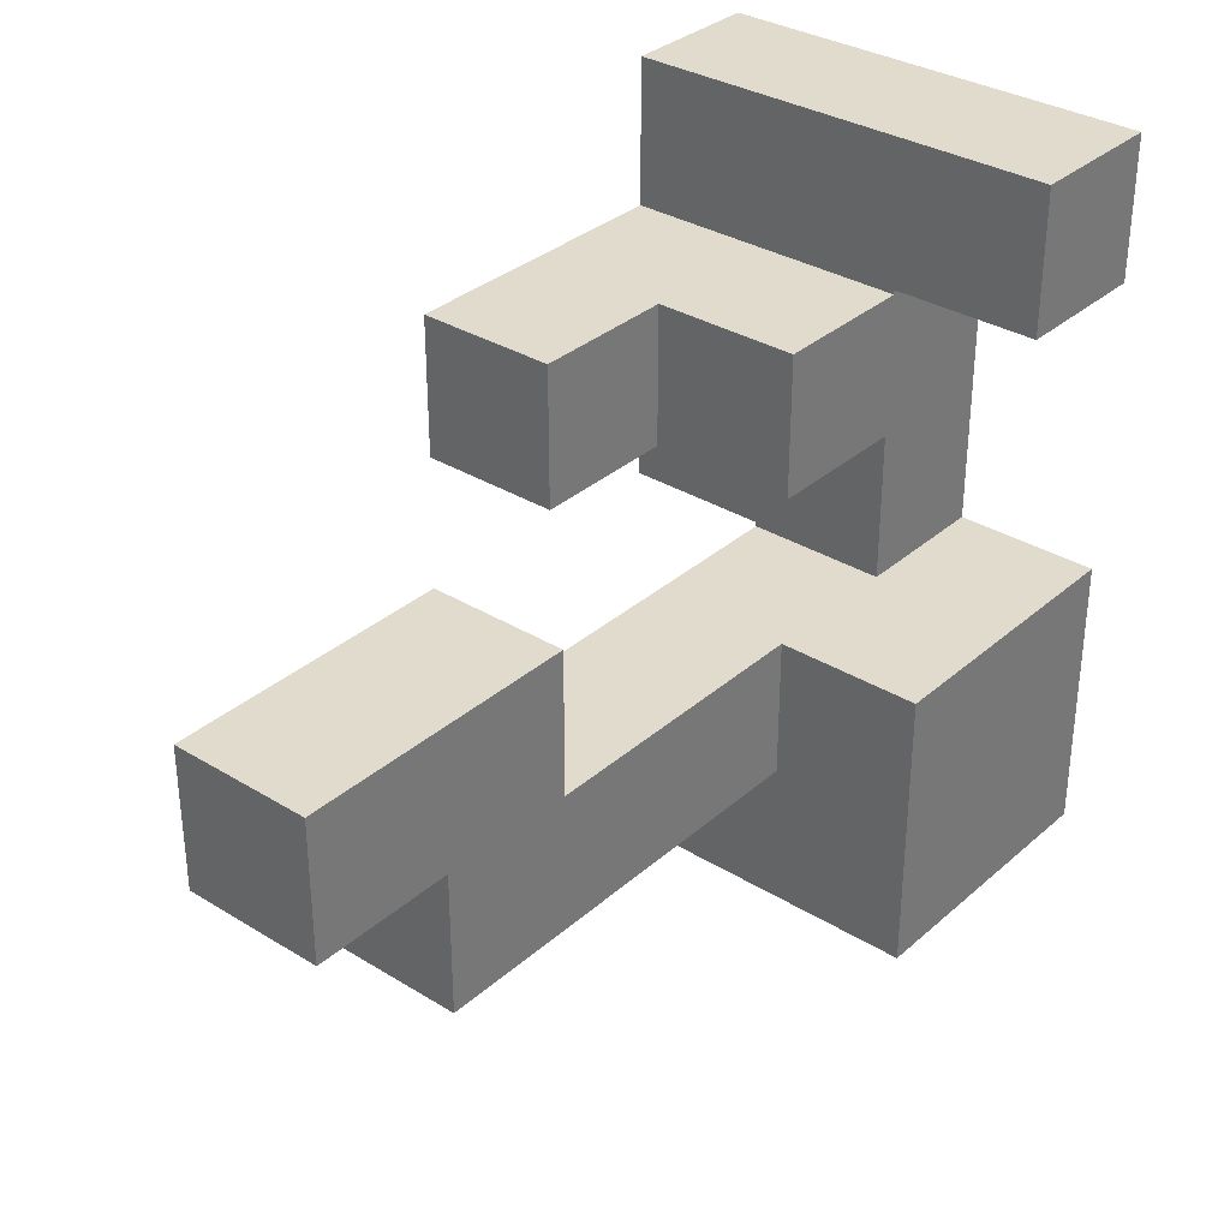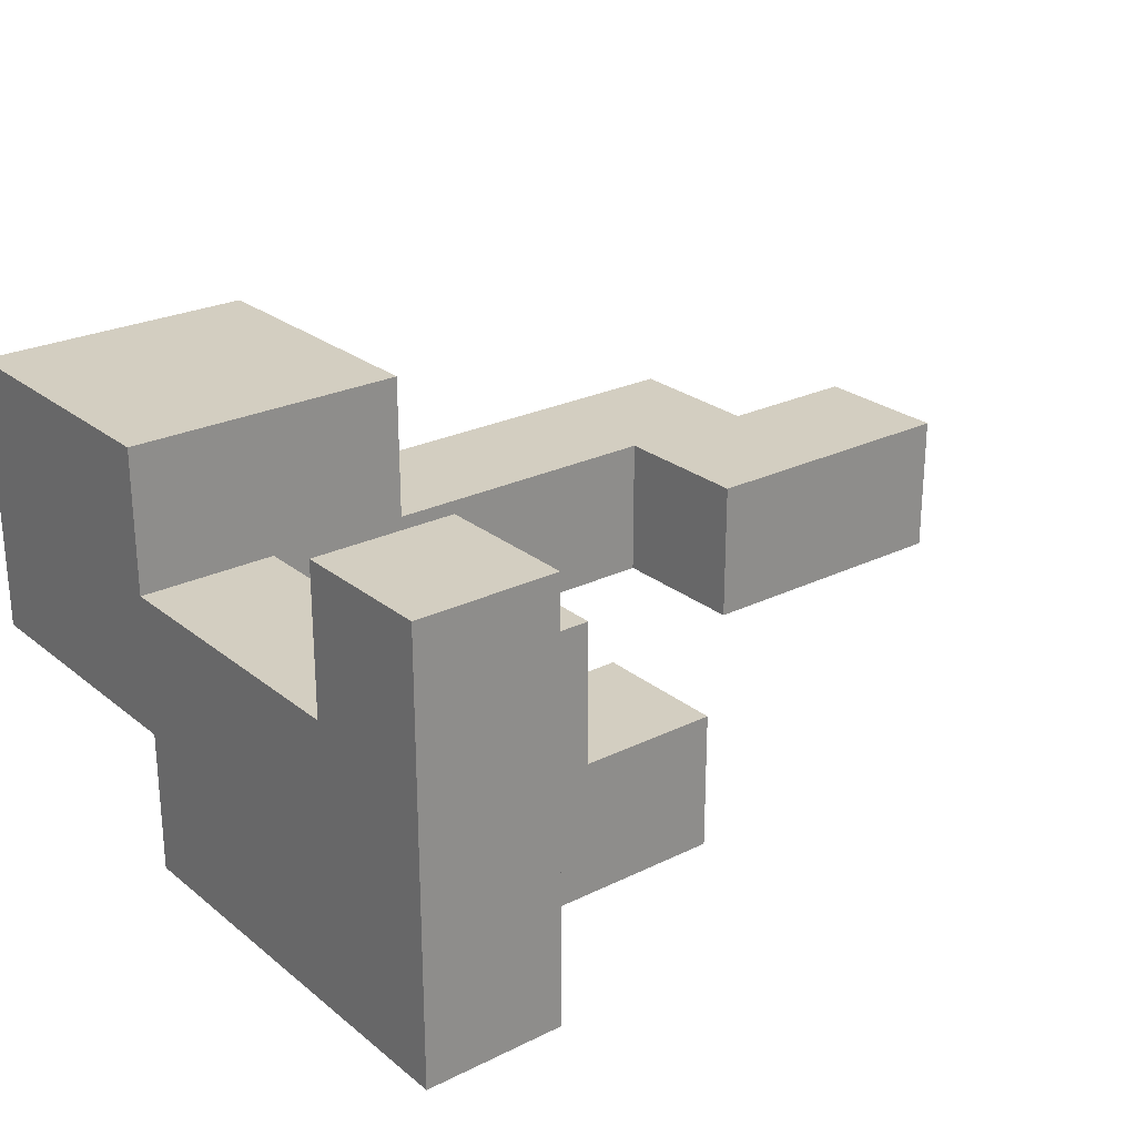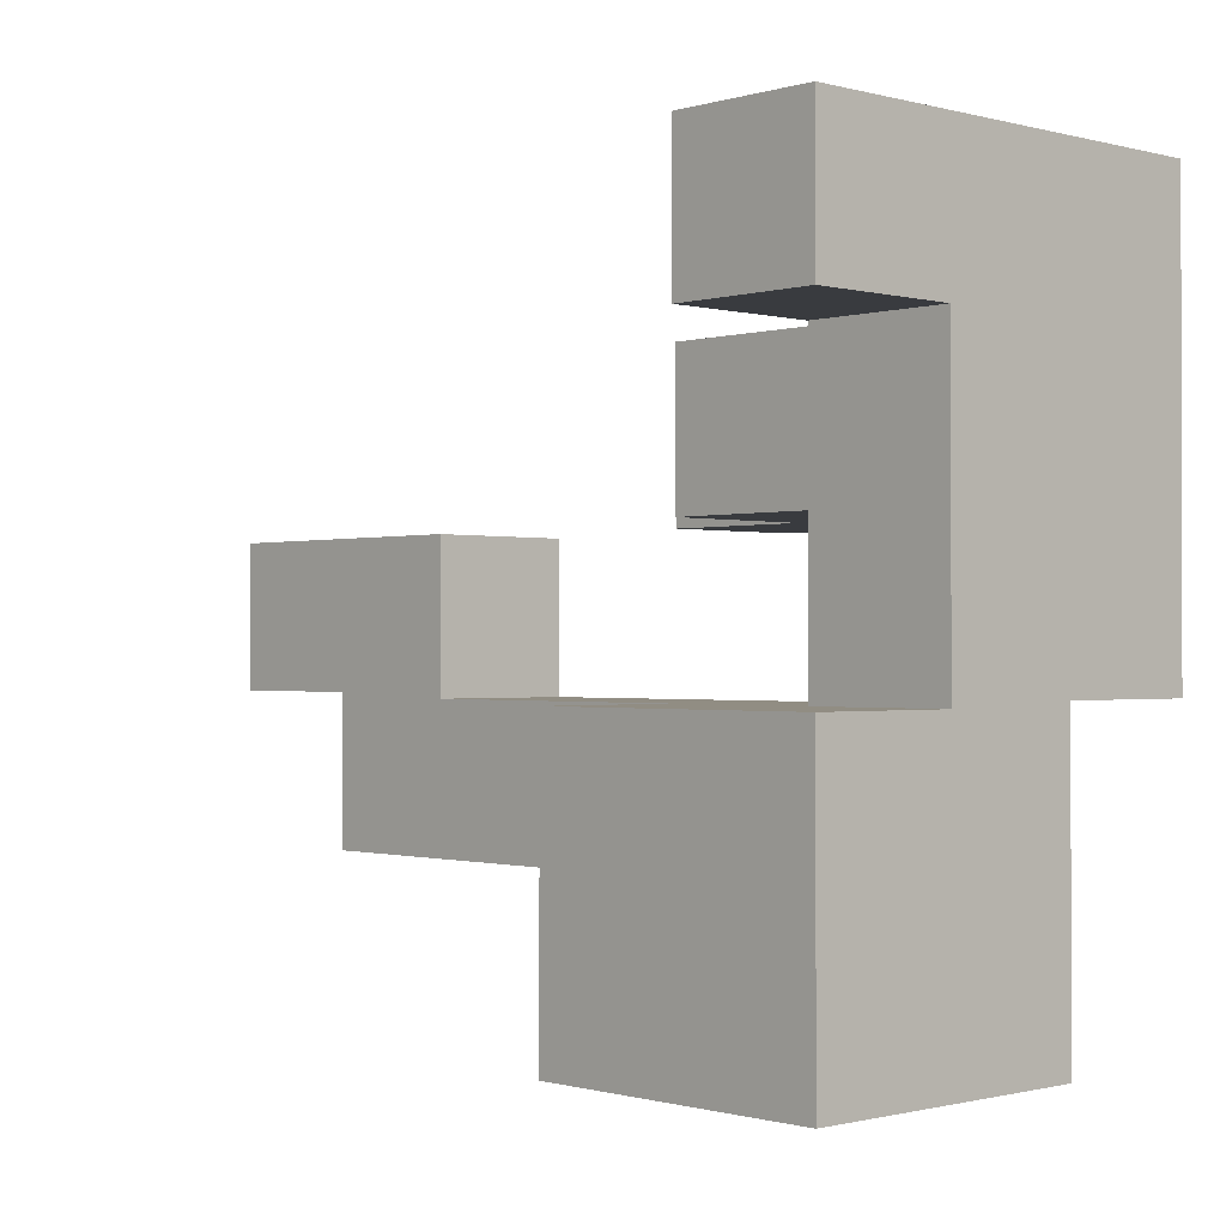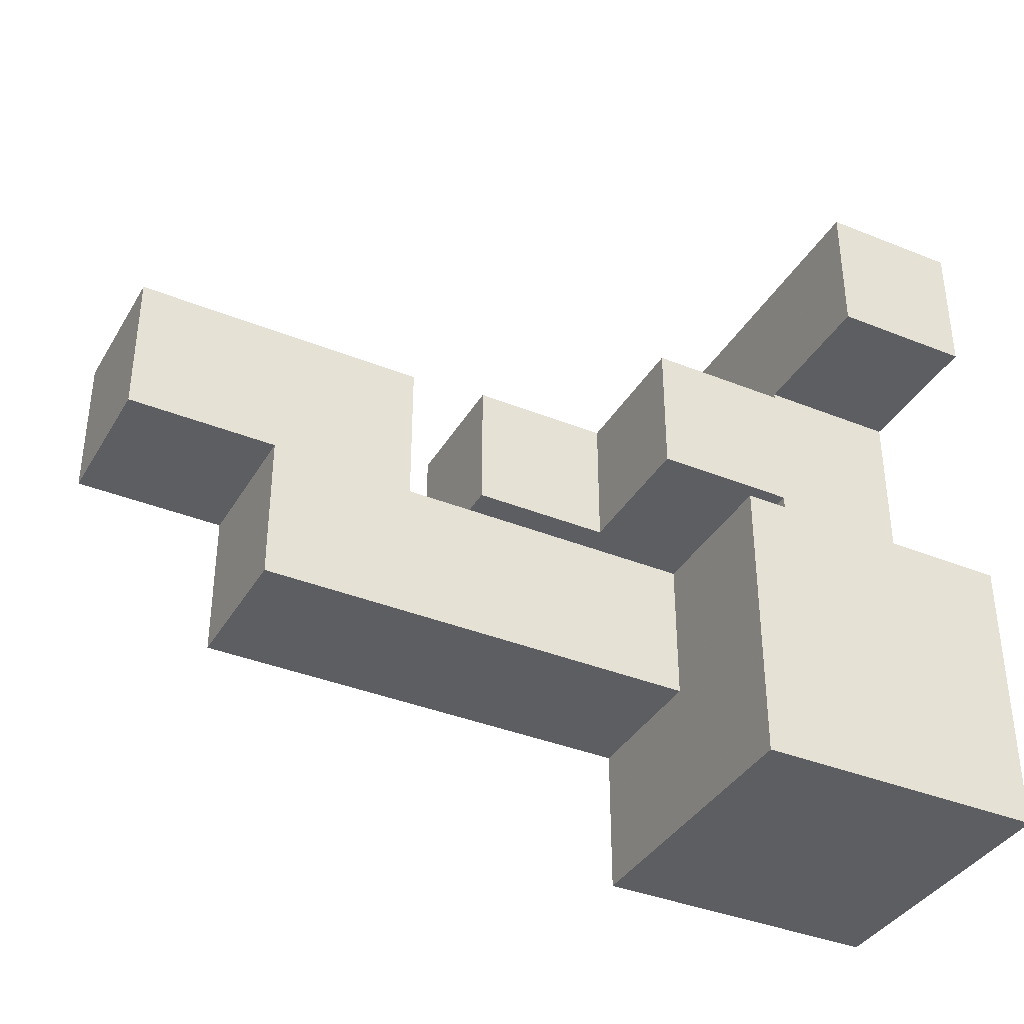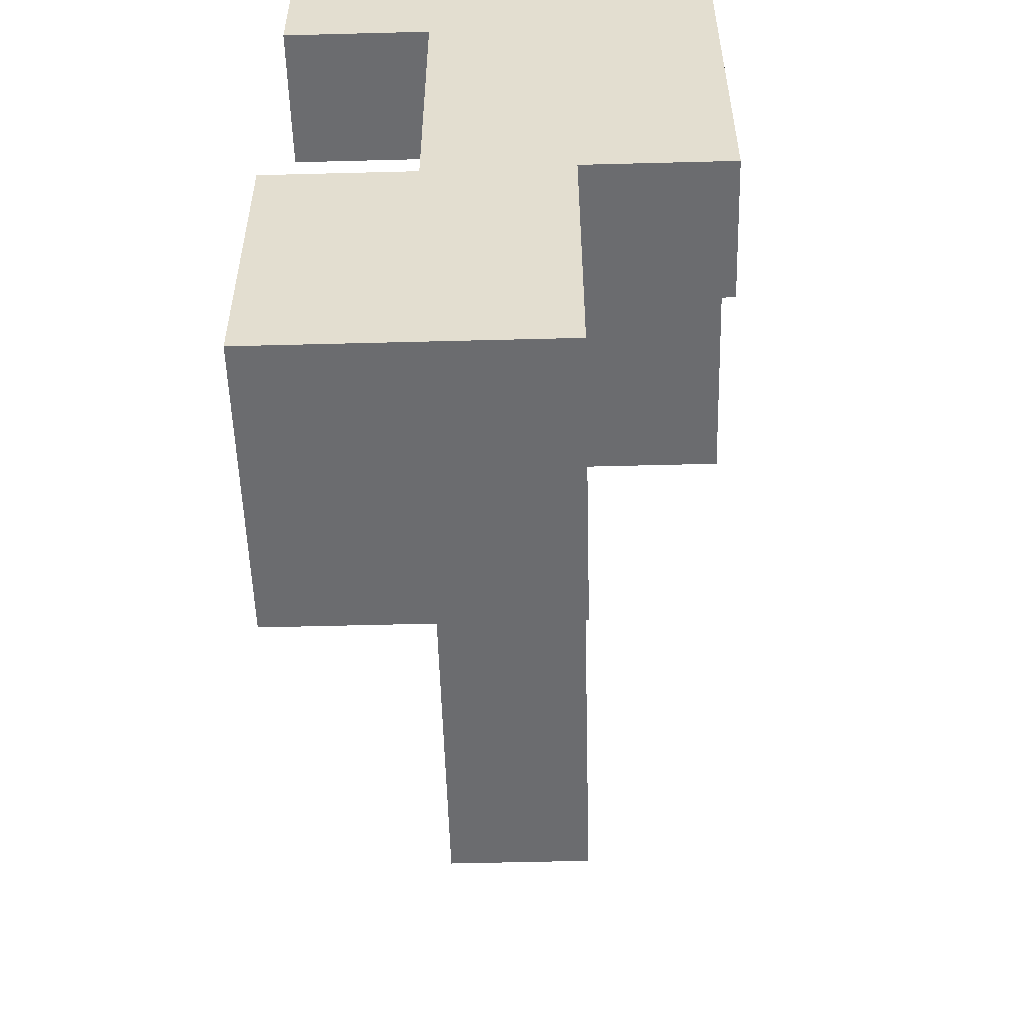
<metadata>
{"format":"obj","ext":"obj","renderer":"f3d","projection":"perspective","resolution":1024,"background":"white","views":[{"elev":33.2,"azim":-49.9,"up":"+Y"},{"elev":25.2,"azim":141.7,"up":"+Z"},{"elev":-0.8,"azim":46.8,"up":"+Y"},{"elev":-37.5,"azim":-27.4,"up":"+Y"},{"elev":-53.7,"azim":91.6,"up":"+Y"}]}
</metadata>
<code>
v 0.6717 -0.3283 -0.6617
v 0.6717 -0.3283 -0.3383
v 0.6717 -0.005 -0.3383
v 0.6717 -0.005 -0.6617
v 0.6717 -0 -0.3383
v 0.6717 -0 -0.6617
v 0.6717 -0.3283 -0.3333
v 0.6717 -0.005 -0.3333
v 0.6717 -0 -0.3333
v 0.995 -0.3283 -0.6617
v 0.995 -0.005 -0.6617
v 0.995 -0.005 -0.3383
v 0.995 -0.3283 -0.3383
v 0.995 -0 -0.6617
v 0.995 -0 -0.3383
v 0.995 -0.005 -0.3333
v 0.995 -0.3283 -0.3333
v 0.995 -0 -0.3333
v 0.005 0.005 -0.6617
v 0.005 0.005 -0.3383
v 0.005 0.3283 -0.3383
v 0.005 0.3283 -0.6617
v 0.3283 0.005 -0.6617
v 0.3283 0.005 -0.3383
v 0.3333 0.005 -0.6617
v 0.3333 0.005 -0.3383
v 0.3283 0.3283 -0.3383
v 0.3283 0.3283 -0.6617
v 0.3333 0.3283 -0.3383
v 0.3333 0.3283 -0.6617
v 0.3383 0.005 -0.3383
v 0.3383 0.005 -0.3333
v 0.3383 0.3283 -0.3333
v 0.3383 0.3283 -0.3383
v 0.3383 0.005 -0.6617
v 0.6617 0.005 -0.6617
v 0.6617 0.005 -0.3383
v 0.6617 0.005 -0.3333
v 0.6667 0.005 -0.6617
v 0.6667 0.005 -0.3383
v 0.6667 0.005 -0.3333
v 0.3383 0.3283 -0.6617
v 0.6617 0.3283 -0.3383
v 0.6617 0.3283 -0.6617
v 0.6617 0.3283 -0.3333
v 0.6667 0.3283 -0.3383
v 0.6667 0.3283 -0.6617
v 0.6667 0.3283 -0.3333
v 0.6717 0.005 -0.3383
v 0.6717 0.005 -0.6617
v 0.6717 0.3283 -0.6617
v 0.6717 0.3283 -0.3383
v 0.6717 0.3333 -0.3383
v 0.6717 0.3333 -0.6617
v 0.6717 0.005 -0.3333
v 0.6717 0.3283 -0.3333
v 0.6717 0.3333 -0.3333
v 0.995 0.005 -0.6617
v 0.995 0.005 -0.3383
v 0.995 0.3283 -0.6617
v 0.995 0.3283 -0.3383
v 0.995 0.3333 -0.6617
v 0.995 0.3333 -0.3383
v 0.995 0.005 -0.3333
v 0.995 0.3283 -0.3333
v 0.995 0.3333 -0.3333
v 0.6717 0.3383 -0.3383
v 0.6717 0.3383 -0.6617
v 0.6717 0.6617 -0.3383
v 0.6717 0.6617 -0.6617
v 0.6717 0.3383 -0.3333
v 0.6717 0.6617 -0.3333
v 0.995 0.3383 -0.6617
v 0.995 0.3383 -0.3383
v 0.995 0.6617 -0.6617
v 0.995 0.6617 -0.3383
v 0.995 0.3383 -0.3333
v 0.995 0.6617 -0.3333
v 0.3383 -0.995 -0.3283
v 0.3383 -0.995 -0.005
v 0.3383 -0.6717 -0.005
v 0.3383 -0.6717 -0.3283
v 0.3383 -0.6667 -0.005
v 0.3383 -0.6667 -0.3283
v 0.3383 -0.995 -0
v 0.3383 -0.6717 -0
v 0.3383 -0.6667 -0
v 0.6617 -0.995 -0.3283
v 0.6617 -0.995 -0.005
v 0.6617 -0.995 -0
v 0.6667 -0.995 -0.3283
v 0.6667 -0.995 -0.005
v 0.6667 -0.995 -0
v 0.6617 -0.6717 -0.3283
v 0.6667 -0.6717 -0.3283
v 0.6617 -0.6667 -0.3283
v 0.6667 -0.6667 -0.3283
v 0.995 -0.995 -0.3283
v 0.995 -0.6717 -0.3283
v 0.995 -0.6717 -0.005
v 0.995 -0.995 -0.005
v 0.995 -0.6667 -0.3283
v 0.995 -0.6667 -0.005
v 0.995 -0.6717 -0
v 0.995 -0.995 -0
v 0.995 -0.6667 -0
v 0.6717 -0.995 -0.3283
v 0.6717 -0.995 -0.005
v 0.6717 -0.995 -0
v 0.6717 -0.6717 -0.3283
v 0.6717 -0.6667 -0.3283
v -0.6617 -0.6617 -0.3283
v -0.6617 -0.6617 -0.005
v -0.6617 -0.3383 -0.005
v -0.6617 -0.3383 -0.3283
v -0.6617 -0.3333 -0.005
v -0.6617 -0.3333 -0.3283
v -0.3383 -0.3383 -0.3283
v -0.3383 -0.3333 -0.3283
v -0.3383 -0.3333 -0.005
v -0.3383 -0.3383 -0.005
v -0.3383 -0.6617 -0.3283
v -0.3383 -0.6617 -0.005
v -0.3333 -0.6617 -0.3283
v -0.3333 -0.6617 -0.005
v -0.3333 -0.3383 -0.005
v -0.3333 -0.3383 -0.3283
v -0.3283 -0.6617 -0.3283
v -0.3283 -0.6617 -0.005
v -0.005 -0.6617 -0.3283
v -0.005 -0.6617 -0.005
v -0 -0.6617 -0.3283
v -0 -0.6617 -0.005
v -0.3283 -0.3383 -0.005
v -0.3283 -0.3383 -0.3283
v -0.005 -0.3383 -0.005
v -0.005 -0.3383 -0.3283
v -0 -0.3383 -0.005
v -0 -0.3383 -0.3283
v 0.005 -0.6617 -0.3283
v 0.005 -0.6617 -0.005
v 0.3283 -0.6617 -0.3283
v 0.3283 -0.6617 -0.005
v 0.3333 -0.6617 -0.3283
v 0.3333 -0.6617 -0.005
v 0.005 -0.3383 -0.005
v 0.005 -0.3383 -0.3283
v 0.3283 -0.3383 -0.005
v 0.3283 -0.3383 -0.3283
v 0.3333 -0.3383 -0.005
v 0.3333 -0.3383 -0.3283
v 0.3383 -0.6617 -0.005
v 0.3383 -0.6617 -0.3283
v 0.3383 -0.6617 -0
v 0.3383 -0.3383 -0
v 0.3383 -0.3383 -0.005
v 0.3383 -0.3383 -0.3283
v 0.6617 -0.3383 -0.005
v 0.6617 -0.3383 -0.3283
v 0.6617 -0.3383 -0
v 0.6667 -0.3383 -0.005
v 0.6667 -0.3383 -0.3283
v 0.6667 -0.3383 -0
v 0.6617 -0.6617 -0.3283
v 0.6667 -0.6617 -0.3283
v 0.6717 -0.3383 -0.3283
v 0.6717 -0.3383 -0.005
v 0.6717 -0.3333 -0.005
v 0.6717 -0.3333 -0.3283
v 0.995 -0.6617 -0.3283
v 0.995 -0.6617 -0.005
v 0.995 -0.3383 -0.3283
v 0.995 -0.3383 -0.005
v 0.995 -0.3333 -0.3283
v 0.995 -0.3333 -0.005
v 0.995 -0.6617 -0
v 0.995 -0.3383 -0
v 0.6717 -0.3383 -0
v 0.6717 -0.6617 -0.3283
v -0.995 -0.3283 -0.3283
v -0.995 -0.3283 -0.005
v -0.995 -0.005 -0.005
v -0.995 -0.005 -0.3283
v -0.6717 -0.3283 -0.3283
v -0.6717 -0.3283 -0.005
v -0.6667 -0.3283 -0.3283
v -0.6667 -0.3283 -0.005
v -0.6717 -0.005 -0.005
v -0.6717 -0.005 -0.3283
v -0.6667 -0.005 -0.005
v -0.6667 -0.005 -0.3283
v -0.6617 -0.3283 -0.005
v -0.6617 -0.3283 -0.3283
v -0.3383 -0.3283 -0.3283
v -0.3383 -0.3283 -0.005
v -0.3383 -0.005 -0.3283
v -0.3383 -0.005 -0.005
v -0.6617 -0.005 -0.005
v -0.6617 -0.005 -0.3283
v 0.6717 -0.3283 -0.3283
v 0.6717 -0.005 -0.3283
v 0.6717 -0 -0.3283
v 0.6717 -0.3283 -0.005
v 0.6717 -0.005 -0.005
v 0.6717 -0 -0.005
v 0.995 -0.005 -0.3283
v 0.995 -0.3283 -0.3283
v 0.995 -0 -0.3283
v 0.995 -0.3283 -0.005
v 0.995 -0.005 -0.005
v 0.995 -0 -0.005
v 0.3383 0.005 -0.3283
v 0.3383 0.3283 -0.3283
v 0.3383 0.005 -0.005
v 0.3383 0.3283 -0.005
v 0.6617 0.005 -0.3283
v 0.6617 0.005 -0.005
v 0.6667 0.005 -0.3283
v 0.6667 0.005 -0.005
v 0.6617 0.3283 -0.3283
v 0.6617 0.3283 -0.005
v 0.6667 0.3283 -0.3283
v 0.6667 0.3283 -0.005
v 0.6717 0.005 -0.3283
v 0.6717 0.3283 -0.3283
v 0.6717 0.3333 -0.3283
v 0.6717 0.005 -0.005
v 0.6717 0.3283 -0.005
v 0.6717 0.3333 -0.005
v 0.995 0.005 -0.3283
v 0.995 0.3283 -0.3283
v 0.995 0.3333 -0.3283
v 0.995 0.005 -0.005
v 0.995 0.3283 -0.005
v 0.995 0.3333 -0.005
v 0.6717 0.3383 -0.3283
v 0.6717 0.6617 -0.3283
v 0.6717 0.3383 -0.005
v 0.6717 0.6617 -0.005
v 0.6717 0.3383 -0
v 0.6717 0.6617 -0
v 0.995 0.3383 -0.3283
v 0.995 0.6617 -0.3283
v 0.995 0.3383 -0.005
v 0.995 0.6617 -0.005
v 0.995 0.6617 -0
v 0.995 0.3383 -0
v 0.3383 -0.995 0.005
v 0.3383 -0.6717 0.005
v 0.3383 -0.6667 0.005
v 0.3383 -0.995 0.3283
v 0.3383 -0.6717 0.3283
v 0.3383 -0.6667 0.3283
v 0.6617 -0.995 0.005
v 0.6617 -0.995 0.3283
v 0.6667 -0.995 0.005
v 0.6667 -0.995 0.3283
v 0.6617 -0.6717 0.3283
v 0.6667 -0.6717 0.3283
v 0.6617 -0.6667 0.3283
v 0.6667 -0.6667 0.3283
v 0.995 -0.6717 0.005
v 0.995 -0.995 0.005
v 0.995 -0.6667 0.005
v 0.995 -0.6717 0.3283
v 0.995 -0.995 0.3283
v 0.995 -0.6667 0.3283
v 0.6717 -0.995 0.005
v 0.6717 -0.995 0.3283
v 0.6717 -0.6717 0.3283
v 0.6717 -0.6667 0.3283
v 0.3383 -0.6617 0.005
v 0.3383 -0.3383 0.005
v 0.3383 -0.6617 0.3283
v 0.3383 -0.3383 0.3283
v 0.6617 -0.3383 0.005
v 0.6617 -0.3383 0.3283
v 0.6667 -0.3383 0.005
v 0.6667 -0.3383 0.3283
v 0.6617 -0.6617 0.3283
v 0.6667 -0.6617 0.3283
v 0.995 -0.6617 0.005
v 0.995 -0.3383 0.005
v 0.995 -0.6617 0.3283
v 0.995 -0.3383 0.3283
v 0.6717 -0.3383 0.005
v 0.6717 -0.3383 0.3283
v 0.6717 -0.6617 0.3283
v 0.6717 0.3383 0.005
v 0.6717 0.6617 0.005
v 0.6717 0.3383 0.3283
v 0.6717 0.6617 0.3283
v 0.995 0.6617 0.005
v 0.995 0.3383 0.005
v 0.995 0.6617 0.3283
v 0.995 0.3383 0.3283
f 1 2 3 4
f 4 3 5 6
f 2 7 8 3
f 3 8 9 5
f 10 11 12 13
f 11 14 15 12
f 13 12 16 17
f 12 15 18 16
f 1 10 13 2
f 2 13 17 7
f 1 4 11 10
f 4 6 14 11
f 19 20 21 22
f 19 23 24 20
f 23 25 26 24
f 22 21 27 28
f 28 27 29 30
f 19 22 28 23
f 23 28 30 25
f 20 24 27 21
f 24 26 29 27
f 31 32 33 34
f 25 35 31 26
f 35 36 37 31
f 31 37 38 32
f 36 39 40 37
f 37 40 41 38
f 30 29 34 42
f 42 34 43 44
f 34 33 45 43
f 44 43 46 47
f 43 45 48 46
f 25 30 42 35
f 35 42 44 36
f 36 44 47 39
f 26 31 34 29
f 6 5 49 50
f 51 52 53 54
f 5 9 55 49
f 52 56 57 53
f 14 58 59 15
f 58 60 61 59
f 60 62 63 61
f 15 59 64 18
f 59 61 65 64
f 61 63 66 65
f 39 50 49 40
f 40 49 55 41
f 47 46 52 51
f 46 48 56 52
f 6 50 58 14
f 39 47 51 50
f 50 51 60 58
f 51 54 62 60
f 54 53 67 68
f 68 67 69 70
f 53 57 71 67
f 67 71 72 69
f 62 73 74 63
f 73 75 76 74
f 63 74 77 66
f 74 76 78 77
f 70 69 76 75
f 69 72 78 76
f 54 68 73 62
f 68 70 75 73
f 79 80 81 82
f 82 81 83 84
f 80 85 86 81
f 81 86 87 83
f 79 88 89 80
f 80 89 90 85
f 88 91 92 89
f 89 92 93 90
f 79 82 94 88
f 88 94 95 91
f 82 84 96 94
f 94 96 97 95
f 98 99 100 101
f 99 102 103 100
f 101 100 104 105
f 100 103 106 104
f 91 107 108 92
f 92 108 109 93
f 107 98 101 108
f 108 101 105 109
f 91 95 110 107
f 107 110 99 98
f 95 97 111 110
f 110 111 102 99
f 112 113 114 115
f 115 114 116 117
f 118 119 120 121
f 112 122 123 113
f 122 124 125 123
f 118 121 126 127
f 112 115 118 122
f 122 118 127 124
f 115 117 119 118
f 113 123 121 114
f 123 125 126 121
f 114 121 120 116
f 124 128 129 125
f 128 130 131 129
f 130 132 133 131
f 127 126 134 135
f 135 134 136 137
f 137 136 138 139
f 124 127 135 128
f 128 135 137 130
f 130 137 139 132
f 125 129 134 126
f 129 131 136 134
f 131 133 138 136
f 132 140 141 133
f 140 142 143 141
f 142 144 145 143
f 139 138 146 147
f 147 146 148 149
f 149 148 150 151
f 132 139 147 140
f 140 147 149 142
f 142 149 151 144
f 133 141 146 138
f 141 143 148 146
f 143 145 150 148
f 84 83 152 153
f 83 87 154 152
f 152 154 155 156
f 144 153 152 145
f 151 150 156 157
f 157 156 158 159
f 156 155 160 158
f 159 158 161 162
f 158 160 163 161
f 84 153 164 96
f 96 164 165 97
f 144 151 157 153
f 153 157 159 164
f 164 159 162 165
f 145 152 156 150
f 166 167 168 169
f 102 170 171 103
f 170 172 173 171
f 172 174 175 173
f 103 171 176 106
f 171 173 177 176
f 162 161 167 166
f 161 163 178 167
f 167 178 177 173
f 97 165 179 111
f 111 179 170 102
f 165 162 166 179
f 179 166 172 170
f 166 169 174 172
f 167 173 175 168
f 180 181 182 183
f 180 184 185 181
f 184 186 187 185
f 183 182 188 189
f 189 188 190 191
f 180 183 189 184
f 184 189 191 186
f 181 185 188 182
f 185 187 190 188
f 117 116 192 193
f 119 194 195 120
f 194 196 197 195
f 186 193 192 187
f 191 190 198 199
f 199 198 197 196
f 117 193 194 119
f 186 191 199 193
f 193 199 196 194
f 116 120 195 192
f 187 192 198 190
f 192 195 197 198
f 7 200 201 8
f 8 201 202 9
f 169 168 203 200
f 200 203 204 201
f 201 204 205 202
f 17 16 206 207
f 16 18 208 206
f 174 207 209 175
f 207 206 210 209
f 206 208 211 210
f 7 17 207 200
f 169 200 207 174
f 168 175 209 203
f 203 209 210 204
f 204 210 211 205
f 32 212 213 33
f 212 214 215 213
f 32 38 216 212
f 212 216 217 214
f 38 41 218 216
f 216 218 219 217
f 33 213 220 45
f 213 215 221 220
f 45 220 222 48
f 220 221 223 222
f 214 217 221 215
f 217 219 223 221
f 9 202 224 55
f 56 225 226 57
f 202 205 227 224
f 225 228 229 226
f 18 64 230 208
f 64 65 231 230
f 65 66 232 231
f 208 230 233 211
f 230 231 234 233
f 231 232 235 234
f 41 55 224 218
f 218 224 227 219
f 48 222 225 56
f 222 223 228 225
f 205 211 233 227
f 219 227 228 223
f 227 233 234 228
f 228 234 235 229
f 57 226 236 71
f 71 236 237 72
f 226 229 238 236
f 236 238 239 237
f 238 240 241 239
f 66 77 242 232
f 77 78 243 242
f 232 242 244 235
f 242 243 245 244
f 244 245 246 247
f 238 244 247 240
f 72 237 243 78
f 237 239 245 243
f 239 241 246 245
f 229 235 244 238
f 85 248 249 86
f 86 249 250 87
f 248 251 252 249
f 249 252 253 250
f 85 90 254 248
f 248 254 255 251
f 90 93 256 254
f 254 256 257 255
f 251 255 258 252
f 255 257 259 258
f 252 258 260 253
f 258 259 261 260
f 105 104 262 263
f 104 106 264 262
f 263 262 265 266
f 262 264 267 265
f 93 109 268 256
f 256 268 269 257
f 109 105 263 268
f 268 263 266 269
f 257 269 270 259
f 269 266 265 270
f 259 270 271 261
f 270 265 267 271
f 87 250 272 154
f 154 272 273 155
f 250 253 274 272
f 272 274 275 273
f 155 273 276 160
f 273 275 277 276
f 160 276 278 163
f 276 277 279 278
f 253 260 280 274
f 260 261 281 280
f 274 280 277 275
f 280 281 279 277
f 106 176 282 264
f 176 177 283 282
f 264 282 284 267
f 282 283 285 284
f 163 278 286 178
f 278 279 287 286
f 178 286 283 177
f 286 287 285 283
f 261 271 288 281
f 271 267 284 288
f 281 288 287 279
f 288 284 285 287
f 240 289 290 241
f 289 291 292 290
f 247 246 293 294
f 294 293 295 296
f 240 247 294 289
f 289 294 296 291
f 241 290 293 246
f 290 292 295 293
f 291 296 295 292

</code>
